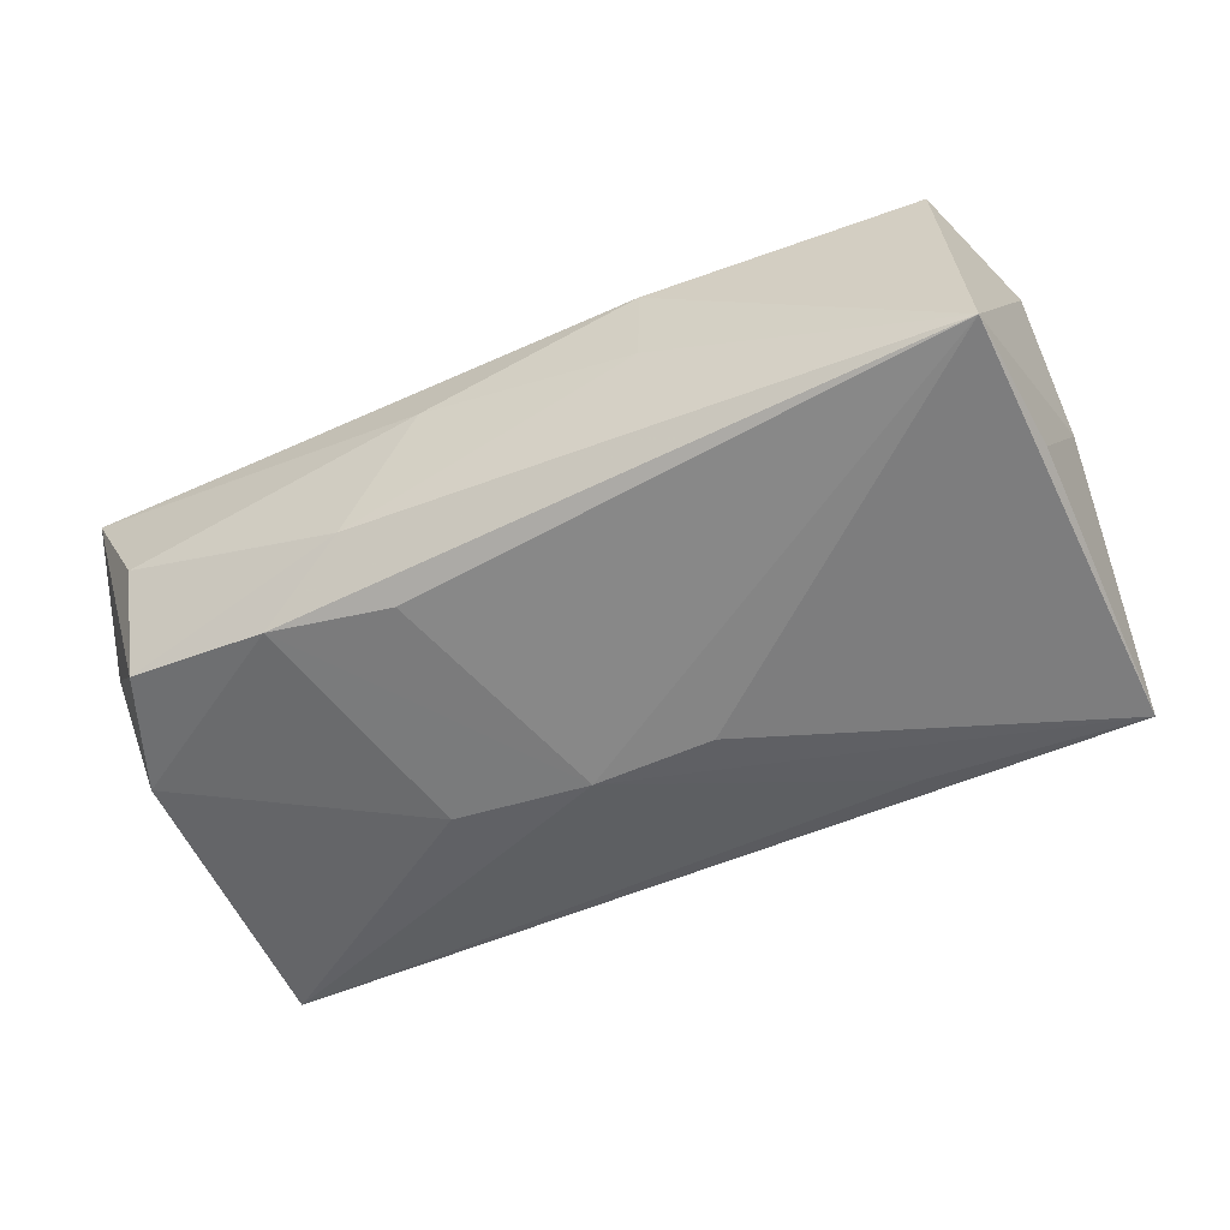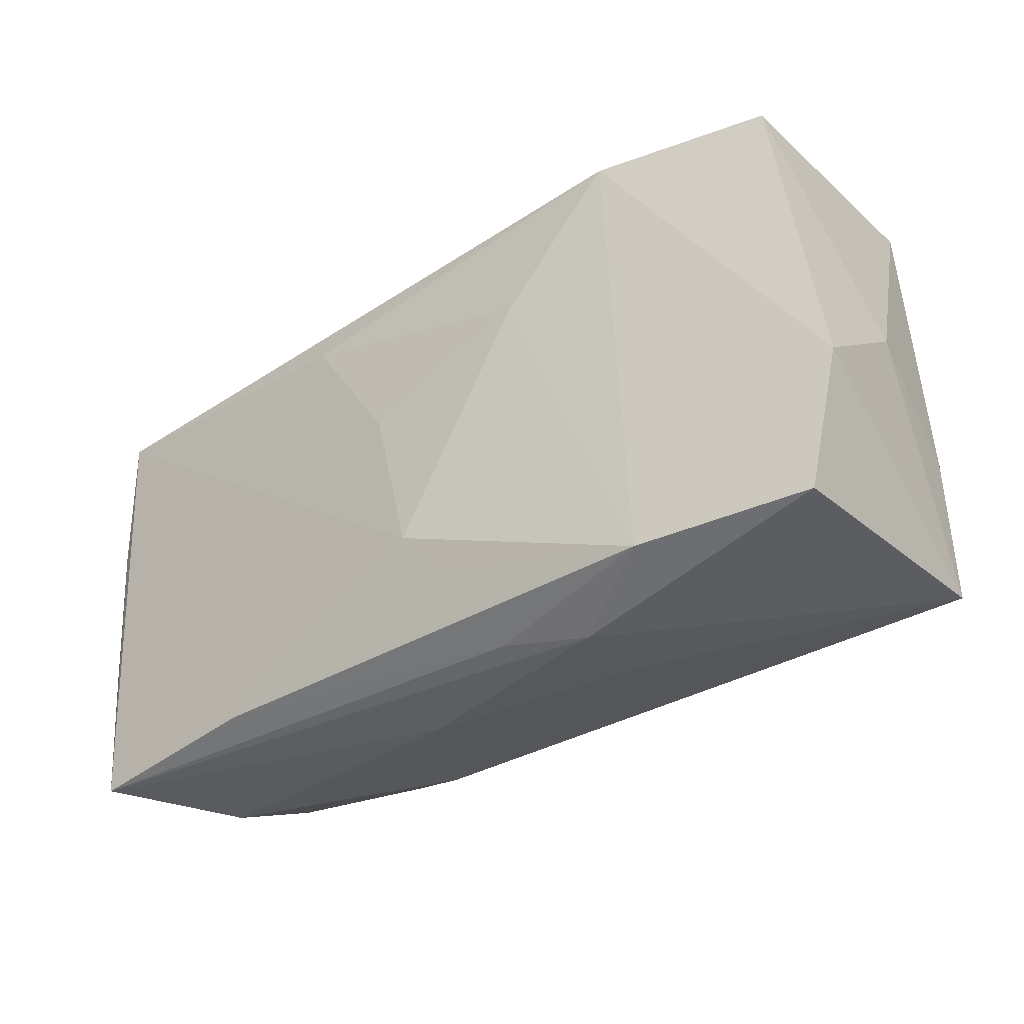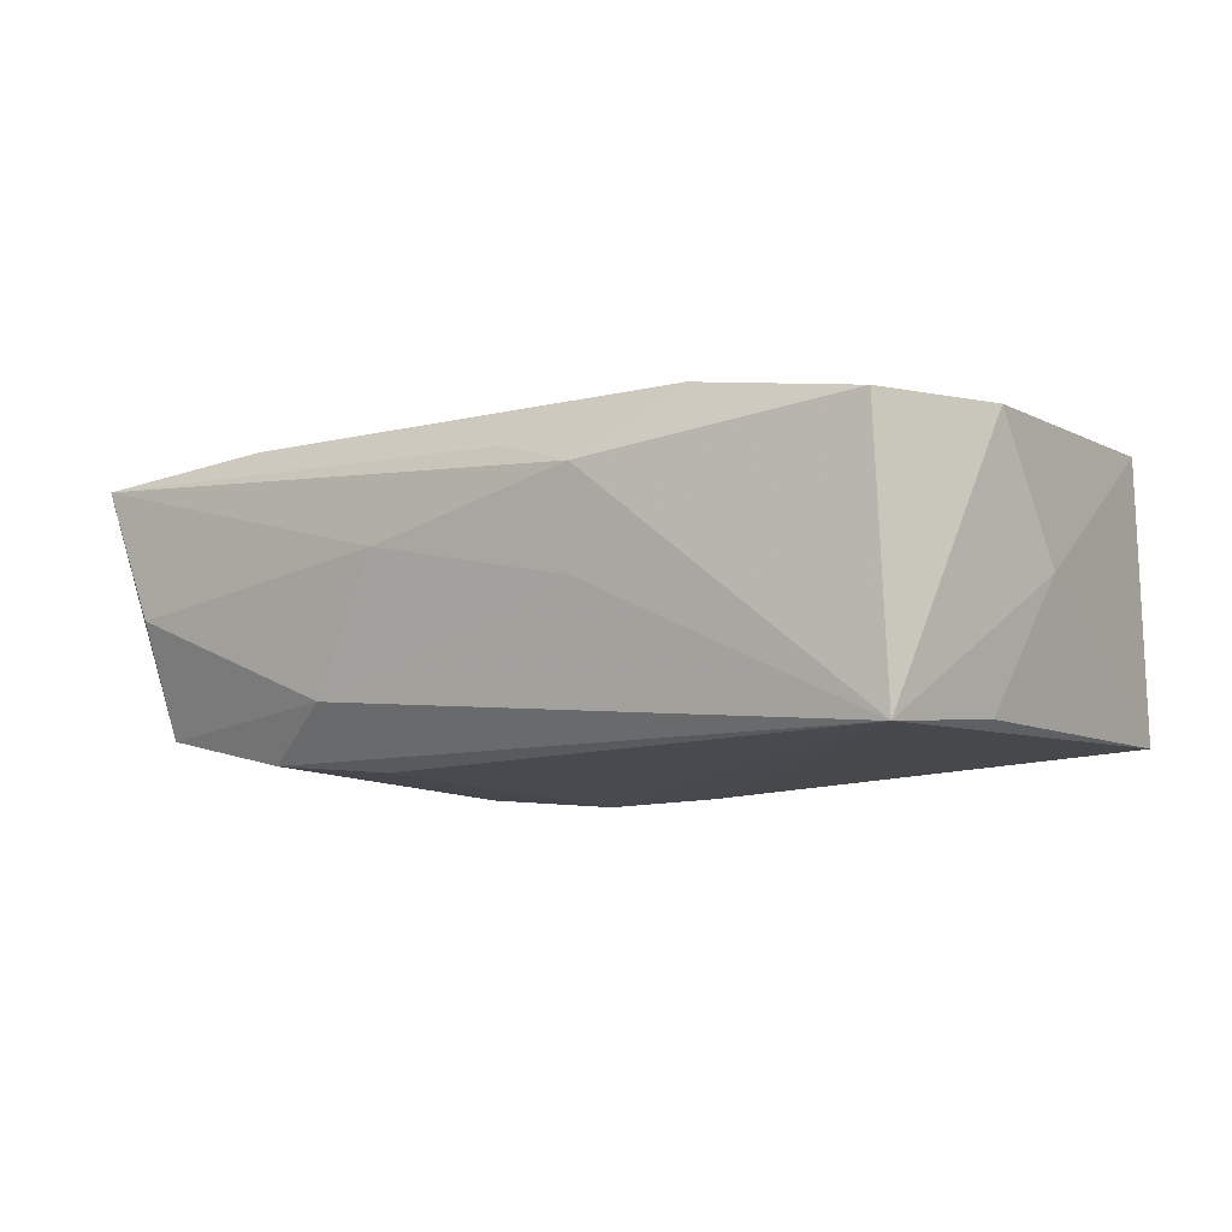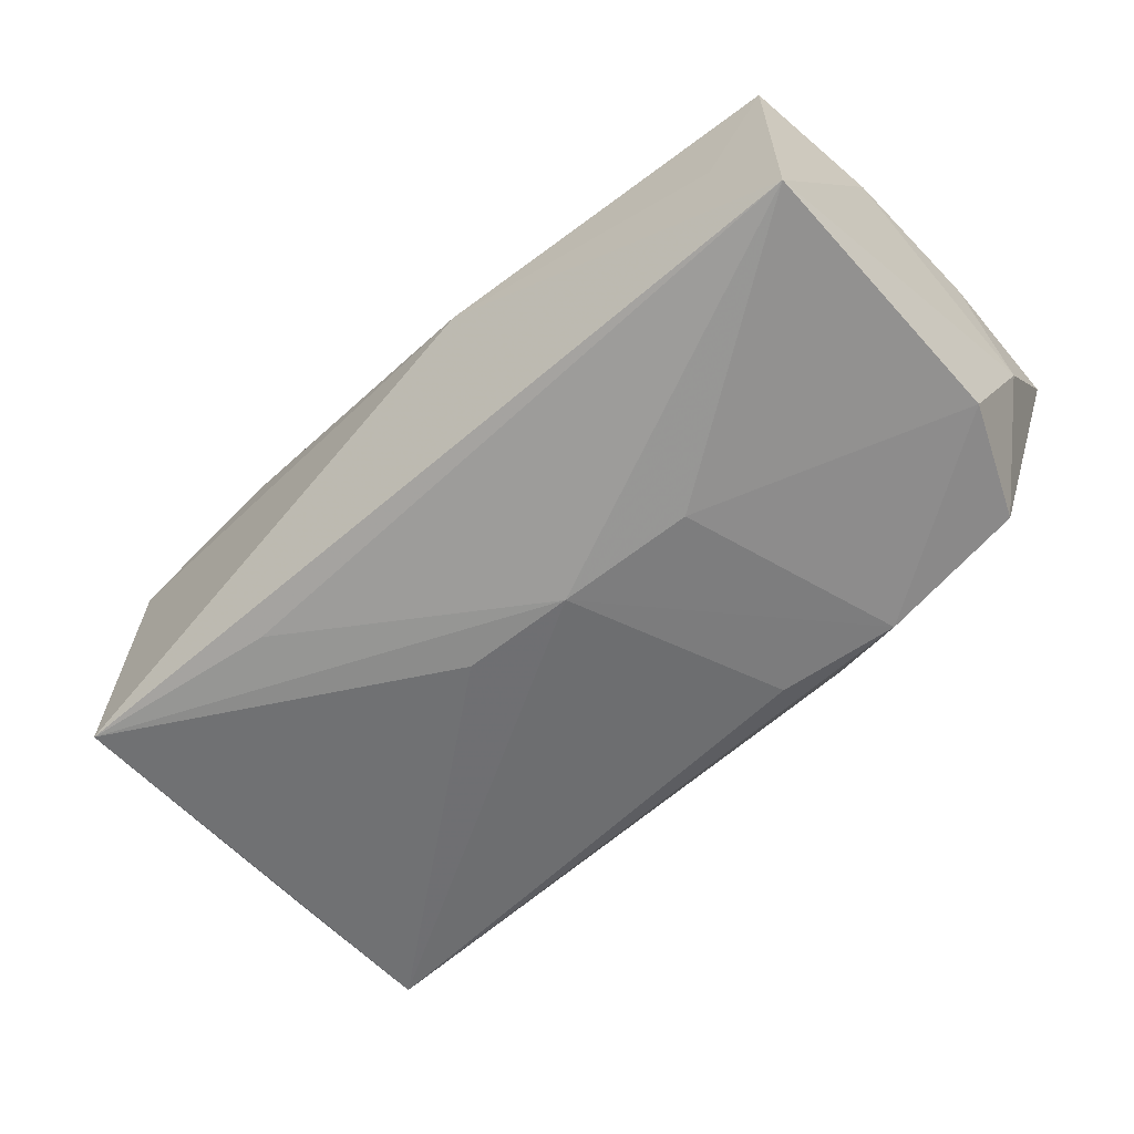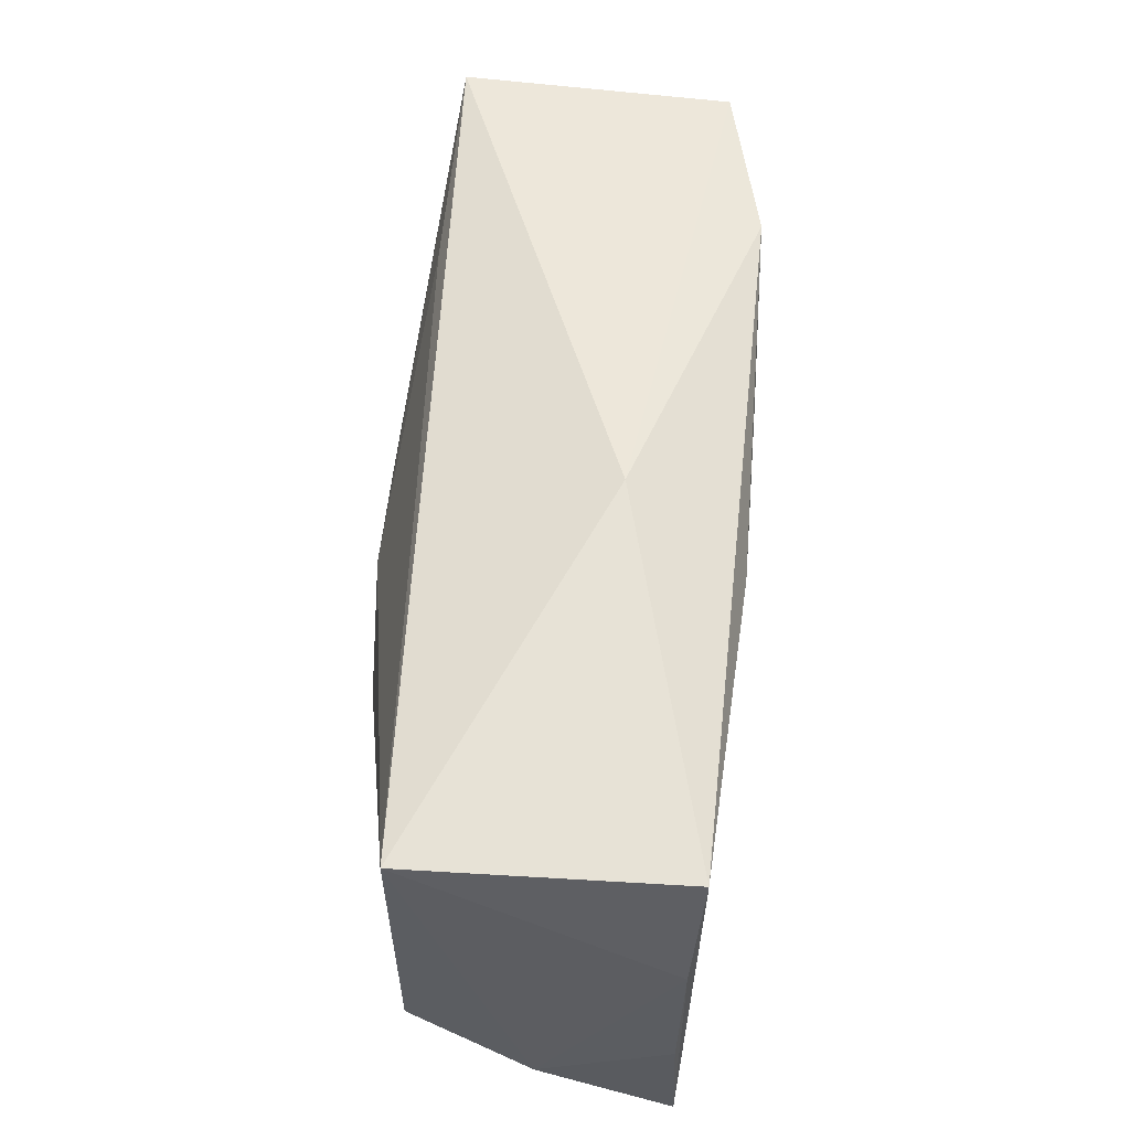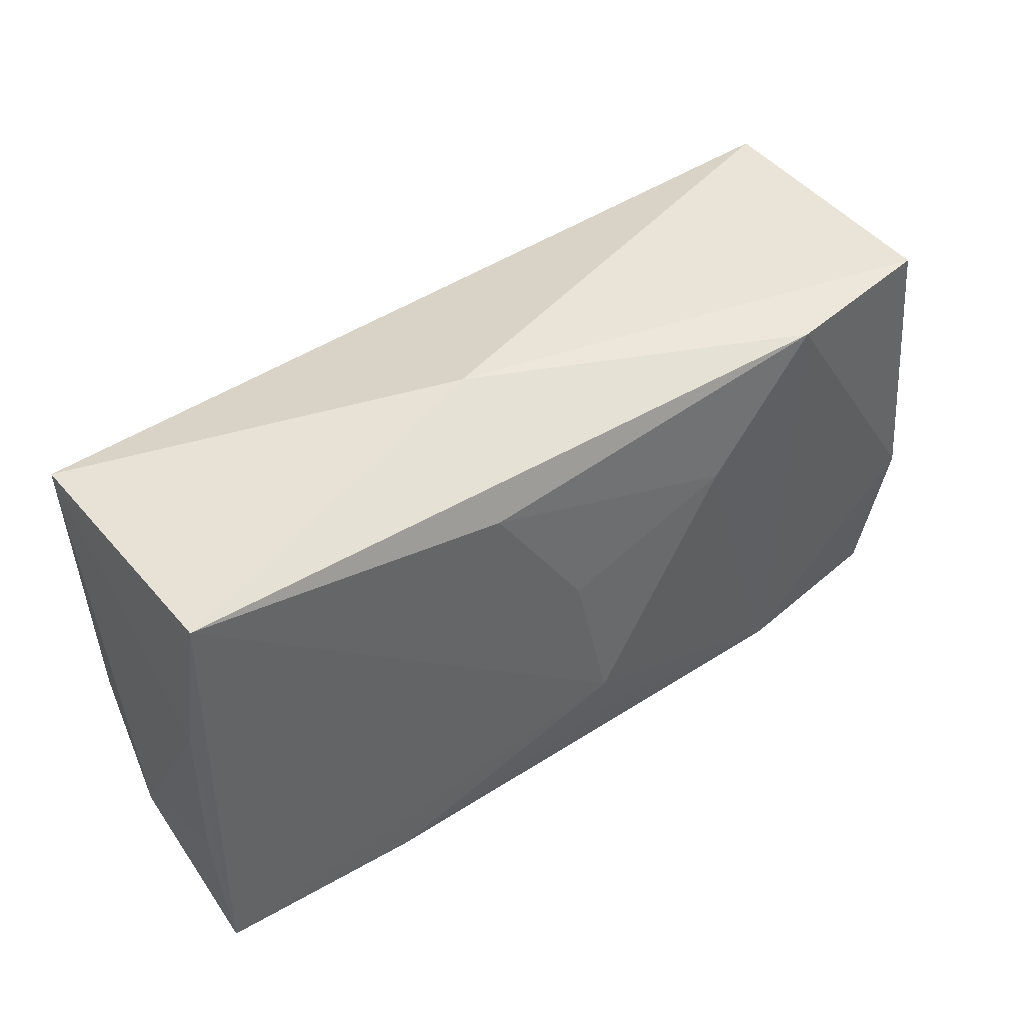
<metadata>
{"format":"obj","ext":"obj","renderer":"f3d","projection":"perspective","resolution":1024,"background":"white","views":[{"elev":-58.2,"azim":28.4,"up":"+Z"},{"elev":-32.3,"azim":37.8,"up":"+Y"},{"elev":-9.3,"azim":40.6,"up":"+Z"},{"elev":-57.8,"azim":-134.9,"up":"+Z"},{"elev":52.6,"azim":-85.3,"up":"+Y"},{"elev":40.4,"azim":-34.8,"up":"+Y"}]}
</metadata>
<code>
v -0.03102 -0.0214 -0.0002622
v 0.03617 -0.01606 -0.01288
v 0.017 0.01754 -0.01197
v 0.03459 0.01956 0.0104
v -0.01194 -0.02007 -0.008154
v 0.005763 0.005005 -0.01478
v -0.01942 -0.01731 -0.0123
v -0.0108 0.01393 0.01359
v -0.03159 -0.01752 -0.009578
v -0.00527 -0.02123 0.002546
v -0.03775 0.01594 -0.009434
v -0.03775 0.003489 0.01106
v -0.03775 -0.0131 0.0002327
v 0.02091 -0.01705 0.01114
v -0.03685 0.01501 0.01192
v -0.01534 0.002644 -0.01391
v -0.01999 -0.01942 0.01219
v -0.03626 -0.0213 0.01099
v 0.01308 -0.02022 0.00637
v -0.03744 -0.00918 0.01069
v 0.003414 -0.01431 0.01263
v 0.03813 -0.005045 0.009076
v 0.03459 0.02072 -0.01161
v -0.008047 0.0211 0.004448
v 4.547e-05 -0.009839 0.01391
v -0.009496 -0.01511 -0.01326
v 0.02041 0.01919 0.01345
v 0.03625 -0.00412 -0.01173
v 0.03771 0.001909 -0.001278
v 0.03516 -0.01617 0.008617
v -0.03201 0.01657 0.001184
v -0.0362 -0.008016 -0.009437
v 0.006328 -0.01968 0.008541
v 0.01114 0.008614 0.01391
v 0.01254 -0.01946 -0.001386
v -0.003085 0.002901 0.01391
v -0.004042 0.004215 -0.01496
f 29 2 28
f 37 2 26
f 22 2 29
f 22 30 2
f 29 4 22
f 25 18 17
f 2 30 19
f 23 4 29
f 29 28 23
f 24 4 23
f 23 28 2
f 23 11 24
f 27 4 24
f 8 34 27
f 27 22 4
f 15 27 24
f 8 27 15
f 15 18 25
f 25 8 15
f 16 11 37
f 25 17 21
f 33 17 18
f 18 19 33
f 6 2 37
f 37 23 6
f 6 23 2
f 37 11 3
f 3 23 37
f 11 23 3
f 36 8 25
f 25 34 36
f 36 34 8
f 14 27 34
f 14 34 25
f 30 22 14
f 22 27 14
f 25 21 14
f 14 21 17
f 17 33 14
f 14 19 30
f 14 33 19
f 24 11 31
f 31 15 24
f 11 15 31
f 18 15 12
f 12 15 11
f 2 19 35
f 35 5 2
f 10 19 18
f 10 35 19
f 5 35 10
f 11 16 32
f 18 9 1
f 1 9 5
f 1 10 18
f 5 10 1
f 5 9 7
f 7 26 2
f 2 5 7
f 37 26 7
f 7 16 37
f 7 32 16
f 9 32 7
f 18 12 20
f 13 9 18
f 13 32 9
f 18 20 13
f 11 32 13
f 13 12 11
f 13 20 12

</code>
